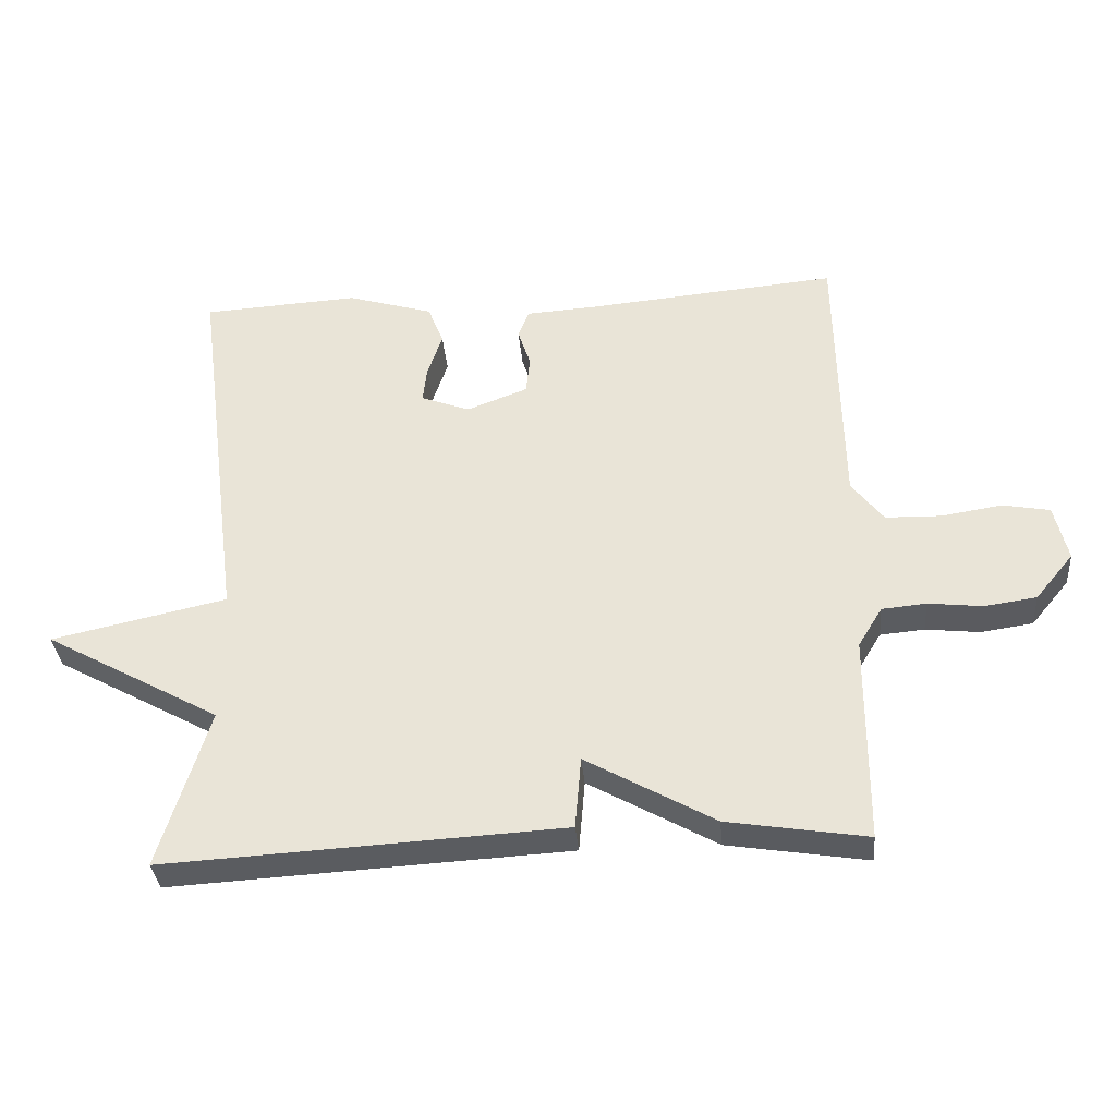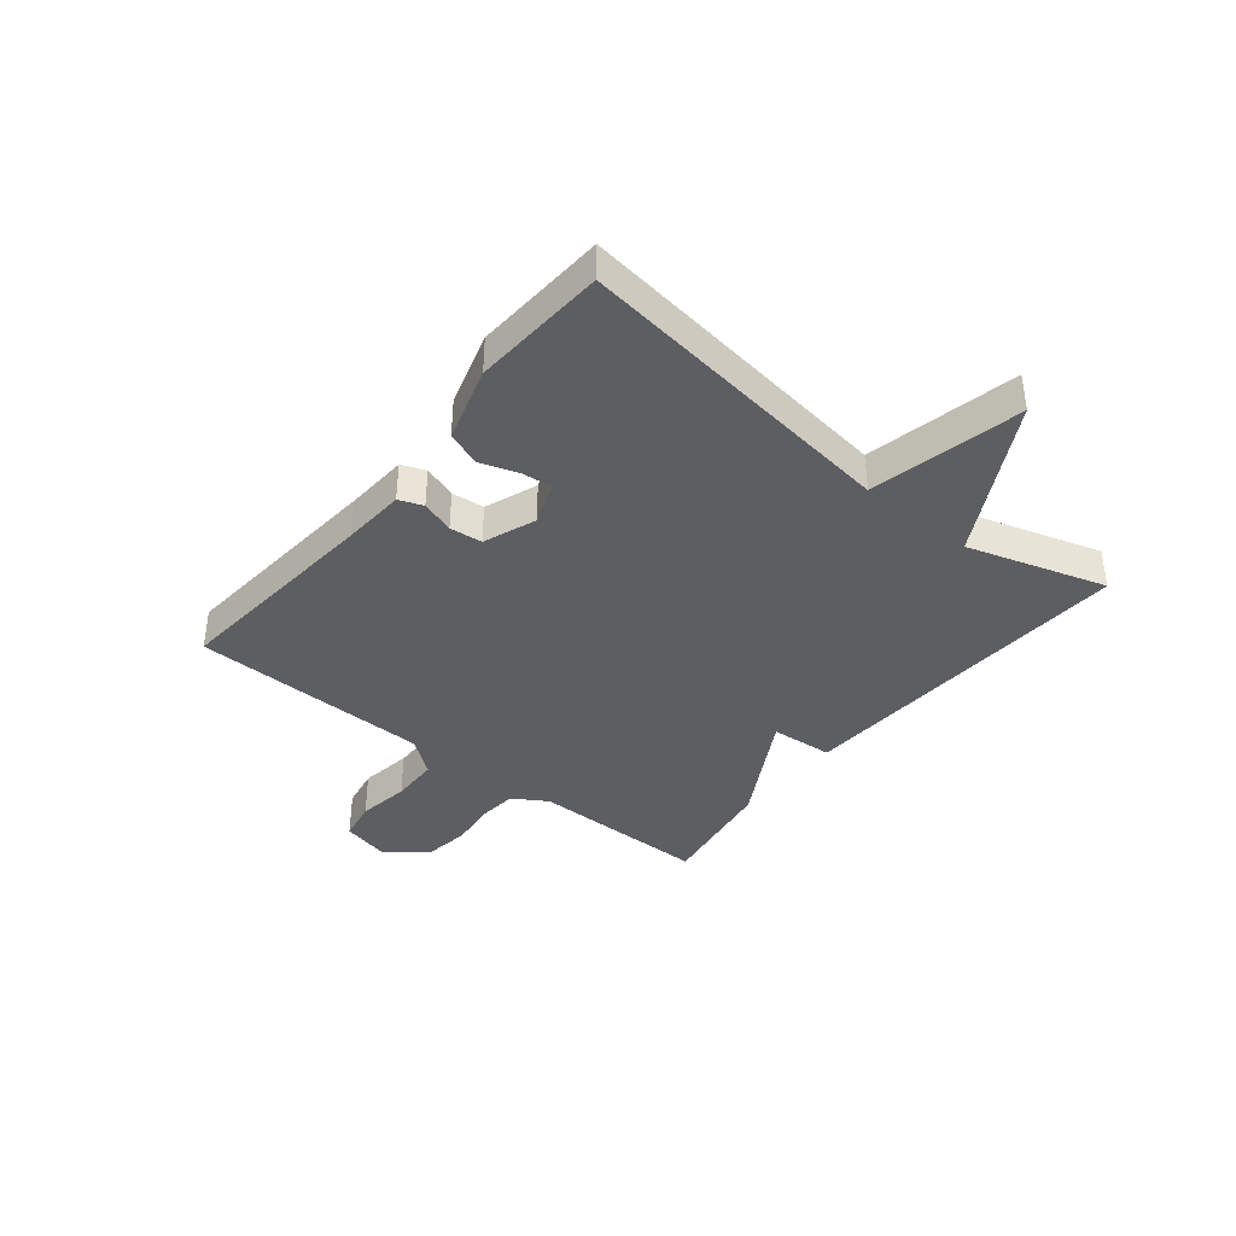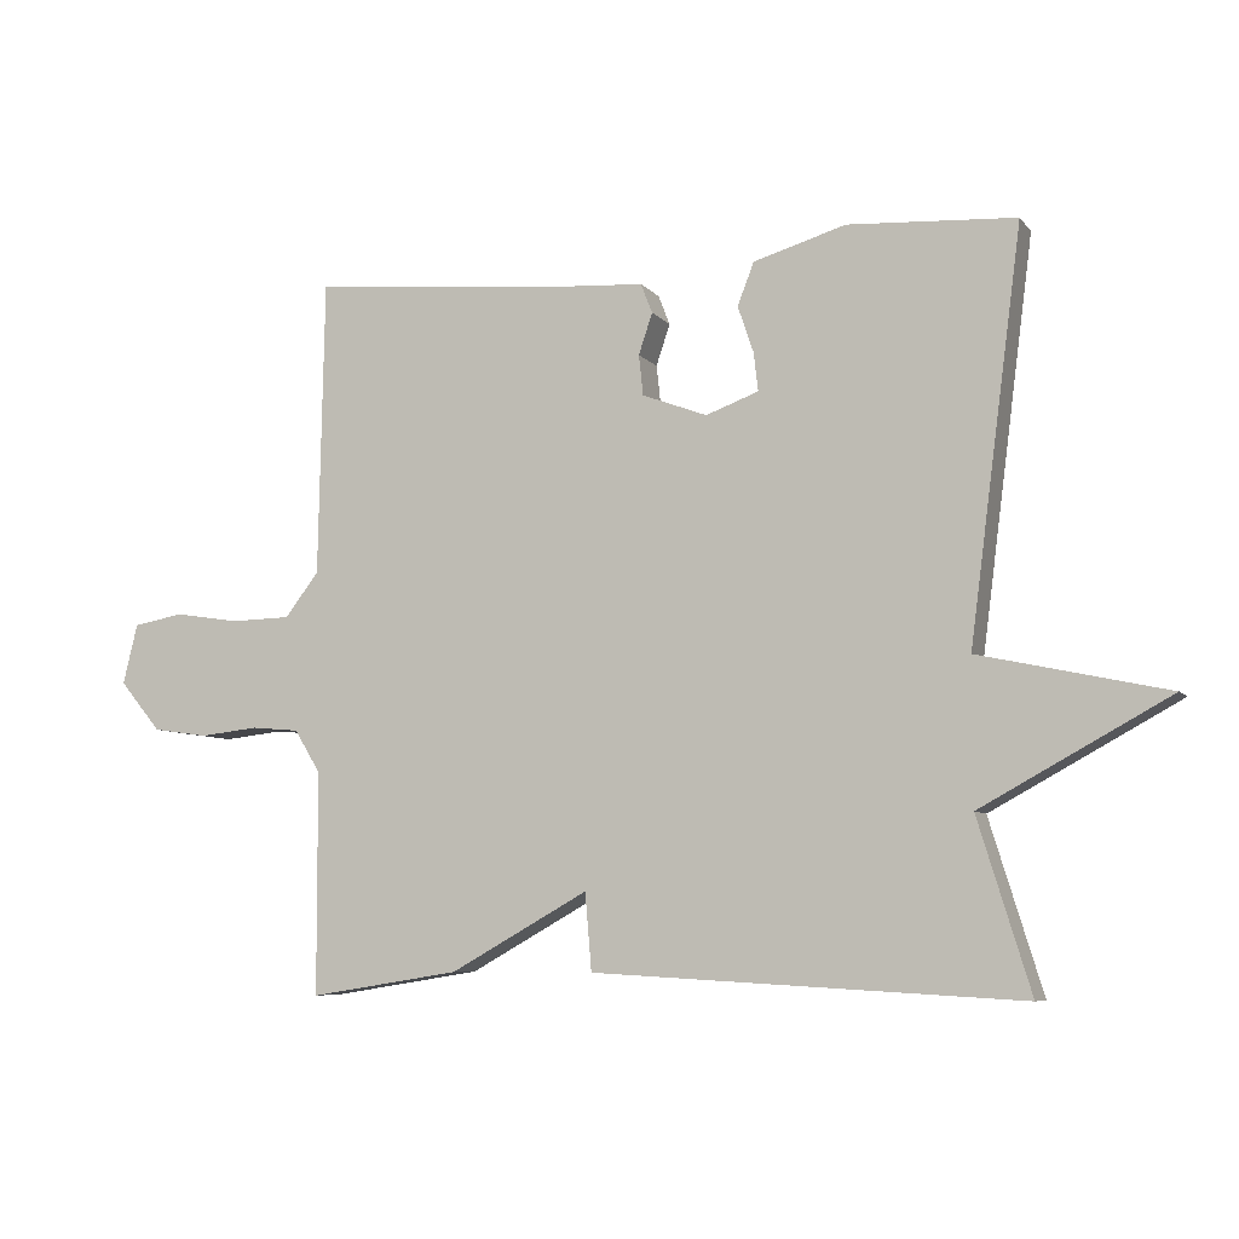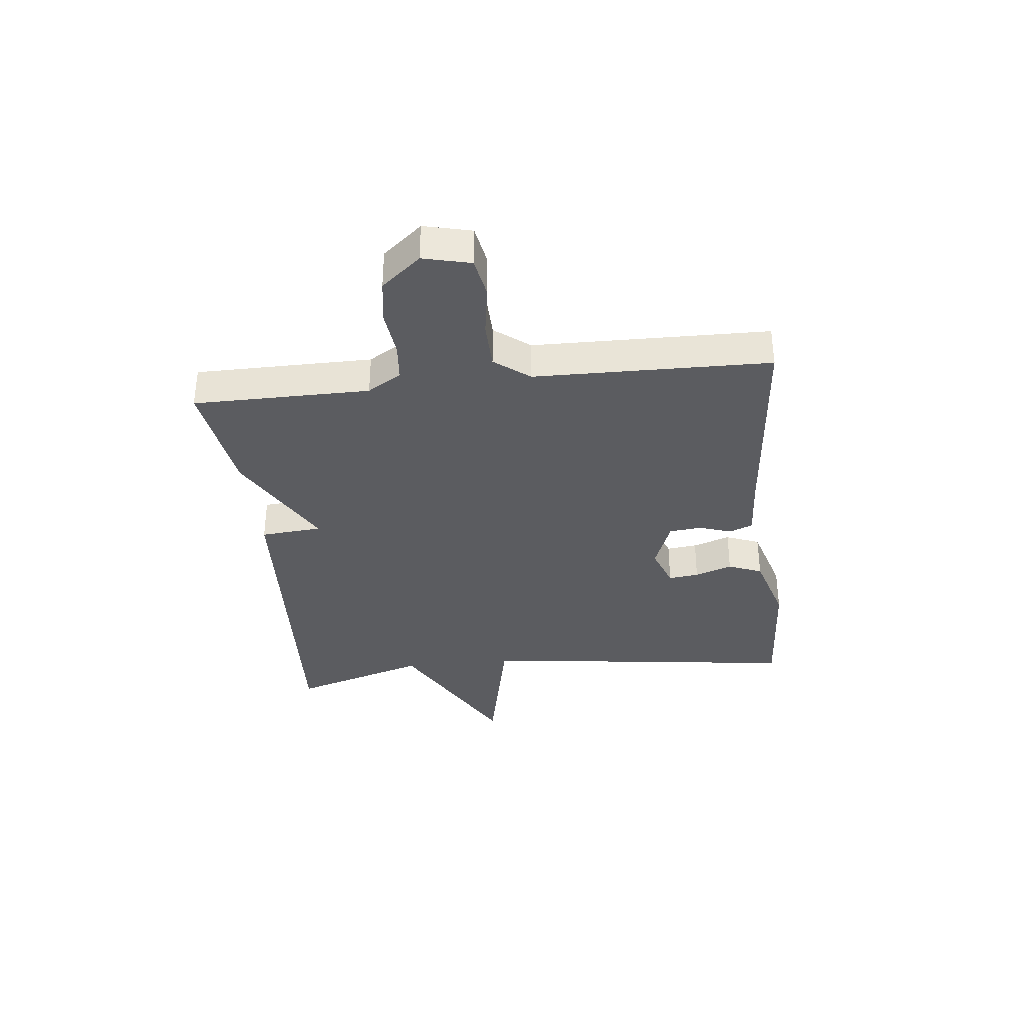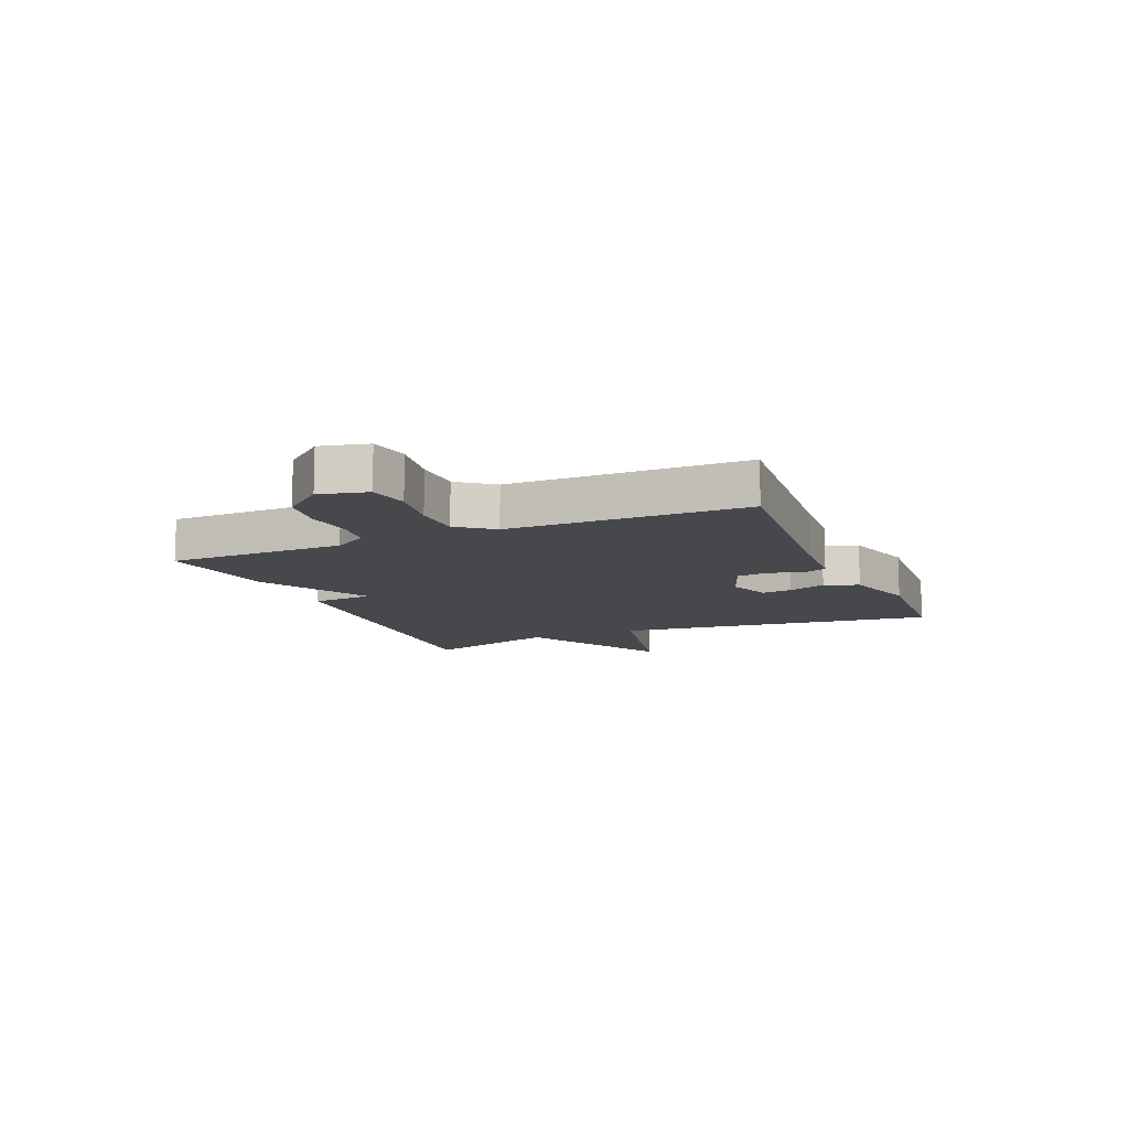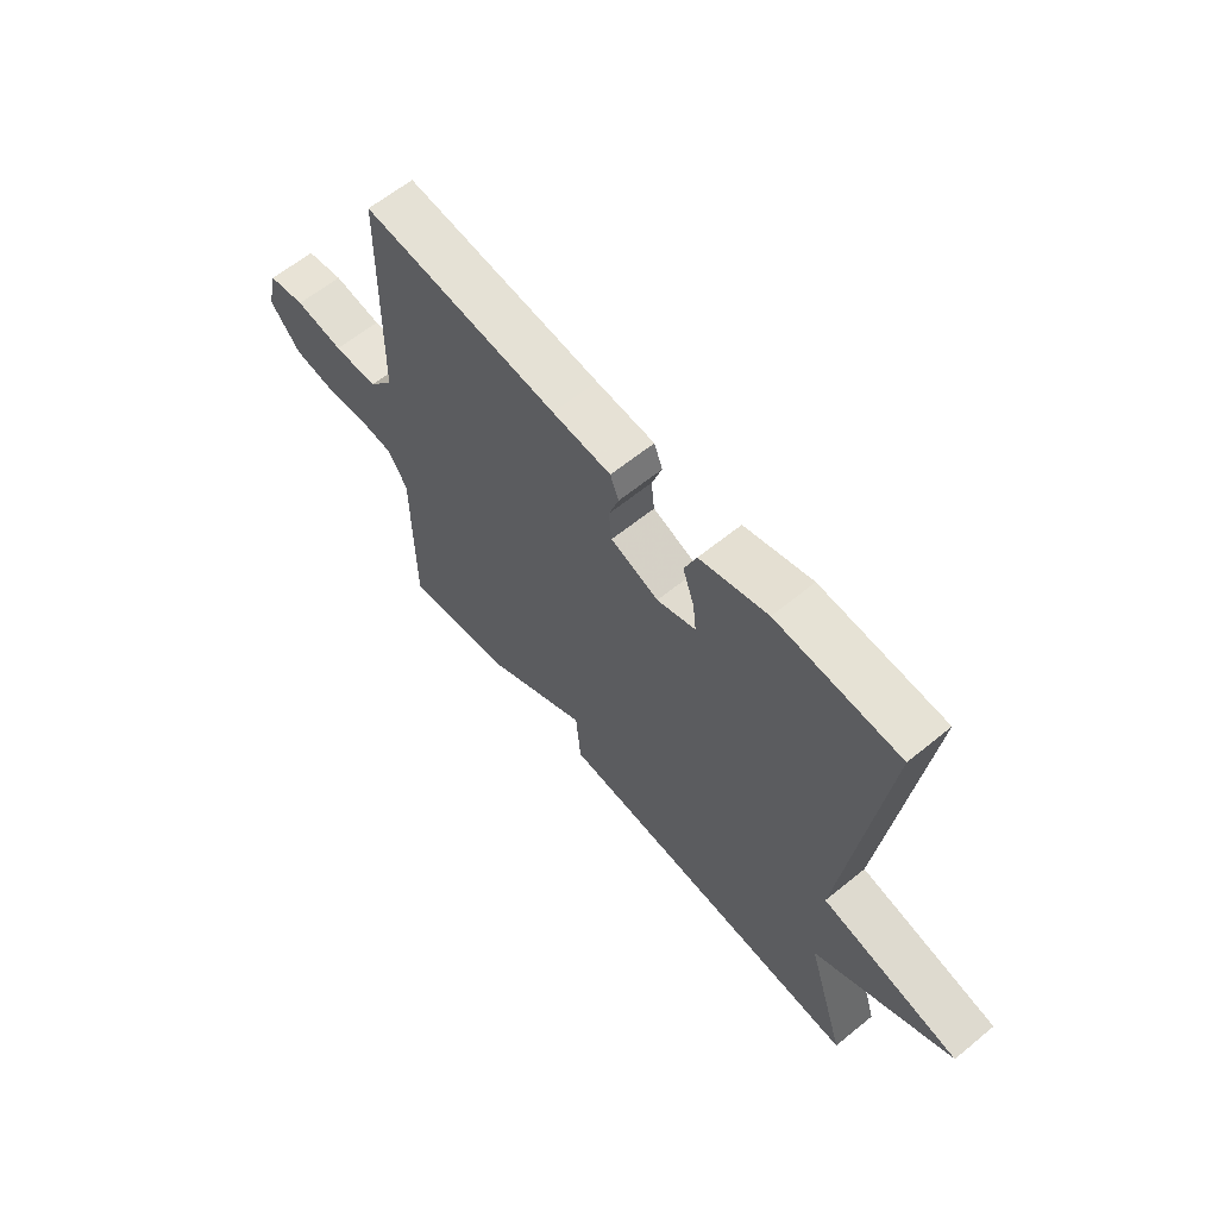
<metadata>
{"format":"obj","ext":"obj","renderer":"f3d","projection":"perspective","resolution":1024,"background":"white","views":[{"elev":-34.3,"azim":-175.2,"up":"+Z"},{"elev":-38.9,"azim":51.1,"up":"+Y"},{"elev":-7.1,"azim":20.9,"up":"+Z"},{"elev":-35.2,"azim":-83.7,"up":"+Y"},{"elev":-11.5,"azim":-66.9,"up":"+Y"},{"elev":62.0,"azim":50.3,"up":"+Z"}]}
</metadata>
<code>
v -0.5 0.07 -0.5
v -0.501 0.07 -0.192
v -0.537 0.07 -0.133
v -0.603 0.07 -0.127
v -0.684 0.07 -0.136
v -0.761 0.07 -0.125
v -0.818 0.07 -0.056
v -0.798 0.07 0.027
v -0.728 0.07 0.04
v -0.638 0.07 0.026
v -0.555 0.07 0.028
v -0.508 0.07 0.089
v -0.5 0.07 0.5
v -0.131 0.07 0.467
v -0.021 0.07 0.46
v -0.005 0.07 0.419
v -0.024 0.07 0.362
v -0.018 0.07 0.306
v 0.072 0.07 0.272
v 0.145 0.07 0.299
v 0.139 0.07 0.352
v 0.117 0.07 0.417
v 0.14 0.07 0.476
v 0.268 0.07 0.514
v 0.5 0.07 0.5
v 0.427 0.07 -0.063
v 0.687 0.07 -0.12
v 0.427 0.07 -0.263
v 0.5 0.07 -0.5
v -0.092 0.07 -0.467
v -0.101 0.07 -0.36
v -0.292 0.07 -0.467
v -0.5 0 -0.5
v -0.501 0 -0.192
v -0.537 0 -0.133
v -0.603 0 -0.127
v -0.684 0 -0.136
v -0.761 0 -0.125
v -0.818 0 -0.056
v -0.798 0 0.027
v -0.728 0 0.04
v -0.638 0 0.026
v -0.555 0 0.028
v -0.508 0 0.089
v -0.5 0 0.5
v -0.131 0 0.467
v -0.021 0 0.46
v -0.005 0 0.419
v -0.024 0 0.362
v -0.018 0 0.306
v 0.072 0 0.272
v 0.145 0 0.299
v 0.139 0 0.352
v 0.117 0 0.417
v 0.14 0 0.476
v 0.268 0 0.514
v 0.5 0 0.5
v 0.427 0 -0.063
v 0.687 0 -0.12
v 0.427 0 -0.263
v 0.5 0 -0.5
v -0.092 0 -0.467
v -0.101 0 -0.36
v -0.292 0 -0.467
f 31 32 1 2
f 28 29 30 31
f 31 2 3
f 28 31 3
f 27 28 3
f 26 27 3
f 24 25 26
f 23 24 26
f 22 23 26
f 21 22 26
f 20 21 26
f 26 3 4
f 20 26 4
f 19 20 4
f 4 5 6
f 19 4 6
f 18 19 6
f 17 18 6
f 14 15 16 17
f 12 13 14 17
f 11 12 17
f 11 17 6
f 10 11 6 7
f 7 8 9 10
f 34 33 64 63
f 63 62 61 60
f 35 34 63
f 35 63 60
f 35 60 59
f 35 59 58
f 58 57 56
f 58 56 55
f 58 55 54
f 58 54 53
f 58 53 52
f 36 35 58
f 36 58 52
f 36 52 51
f 38 37 36
f 38 36 51
f 38 51 50
f 38 50 49
f 49 48 47 46
f 49 46 45 44
f 49 44 43
f 38 49 43
f 39 38 43 42
f 42 41 40 39
f 1 33 34 2
f 2 34 35 3
f 3 35 36 4
f 4 36 37 5
f 5 37 38 6
f 6 38 39 7
f 7 39 40 8
f 8 40 41 9
f 9 41 42 10
f 10 42 43 11
f 11 43 44 12
f 12 44 45 13
f 13 45 46 14
f 14 46 47 15
f 15 47 48 16
f 16 48 49 17
f 17 49 50 18
f 18 50 51 19
f 19 51 52 20
f 20 52 53 21
f 21 53 54 22
f 22 54 55 23
f 23 55 56 24
f 24 56 57 25
f 25 57 58 26
f 26 58 59 27
f 27 59 60 28
f 28 60 61 29
f 29 61 62 30
f 30 62 63 31
f 31 63 64 32
f 32 64 33 1

</code>
